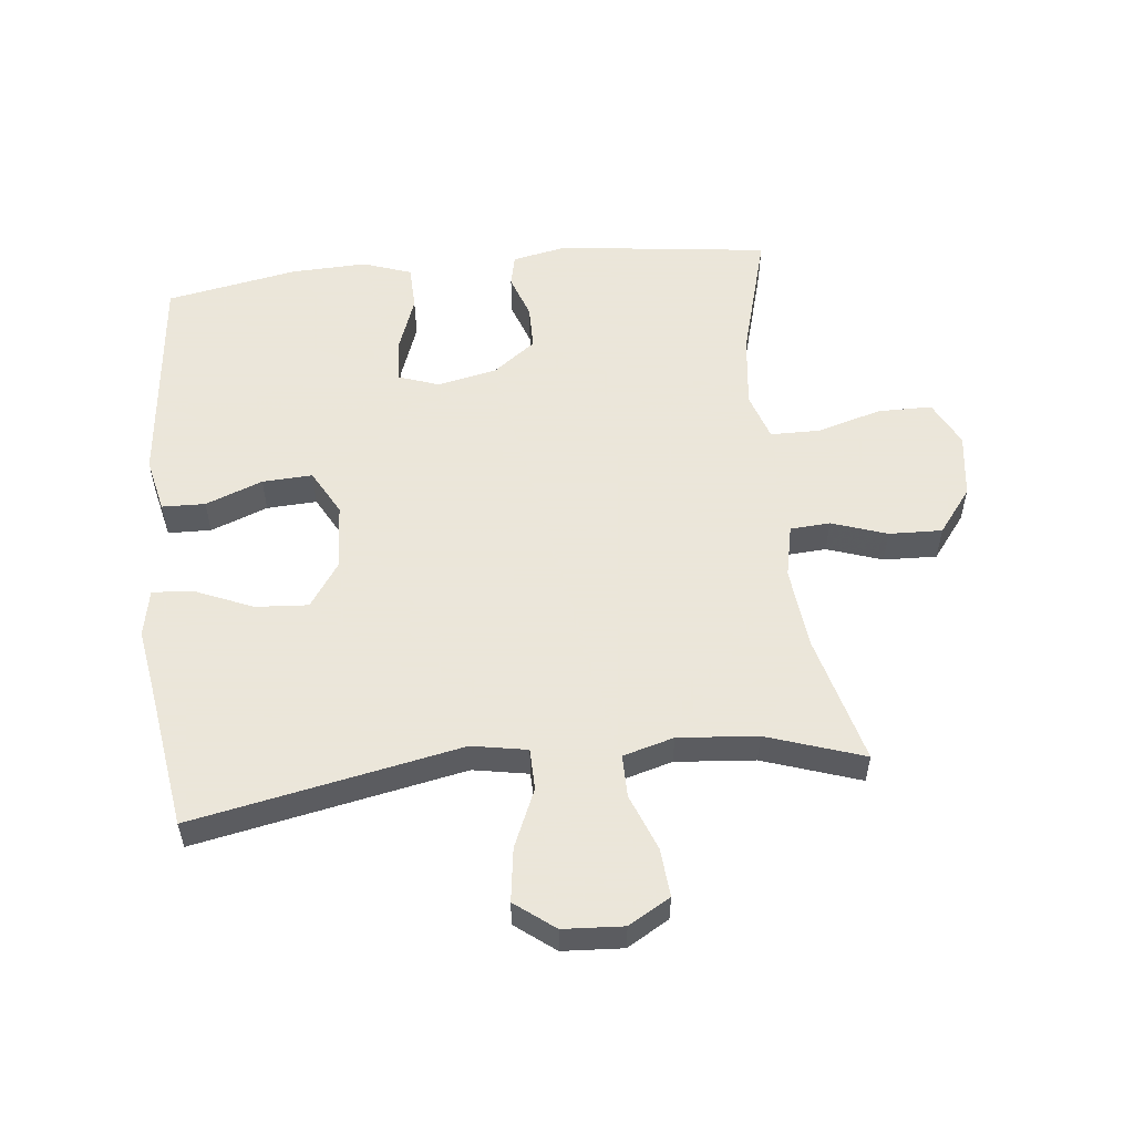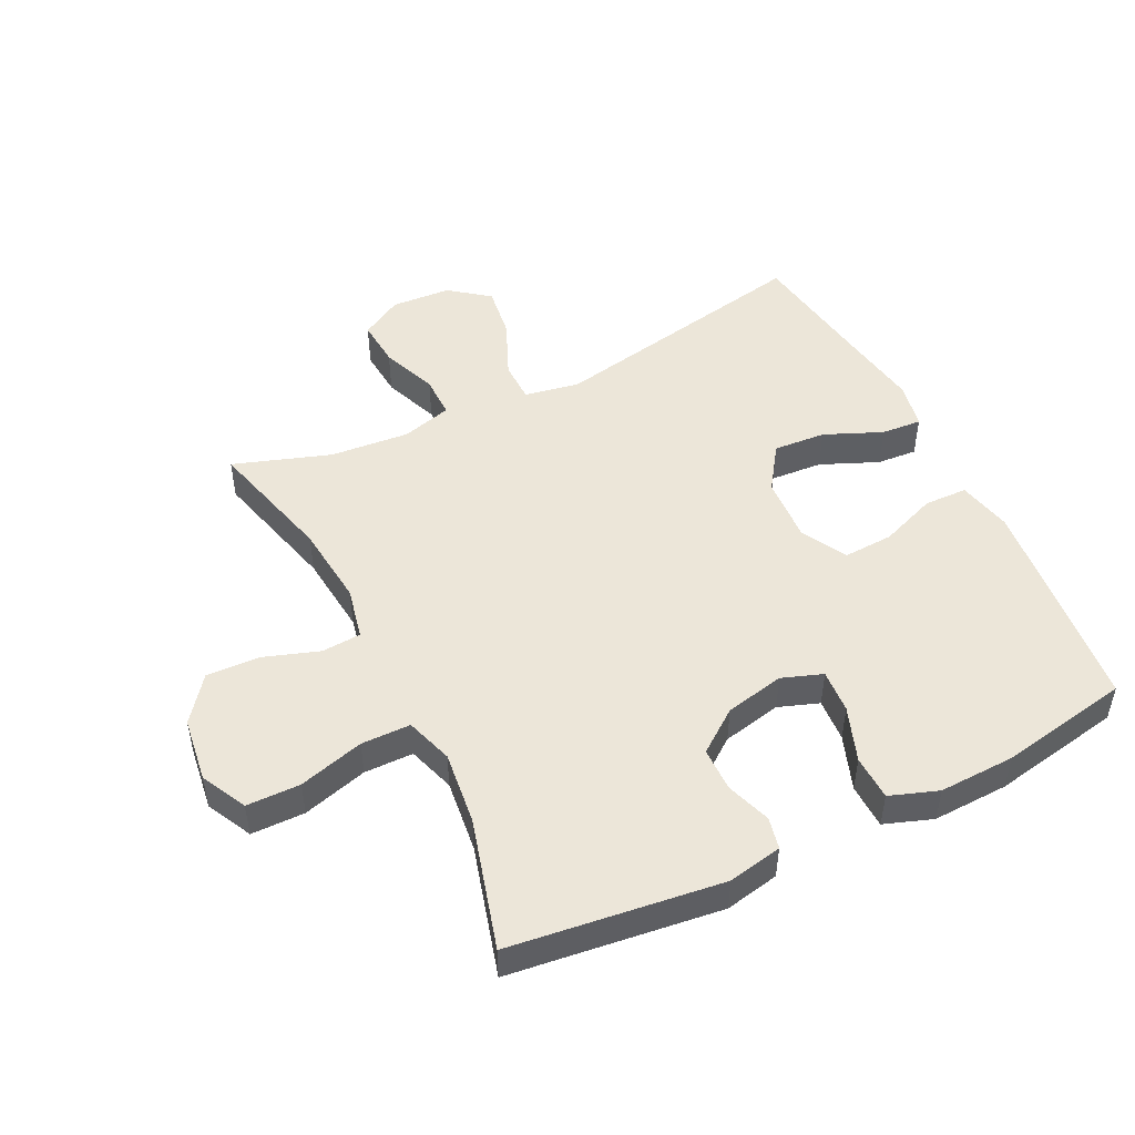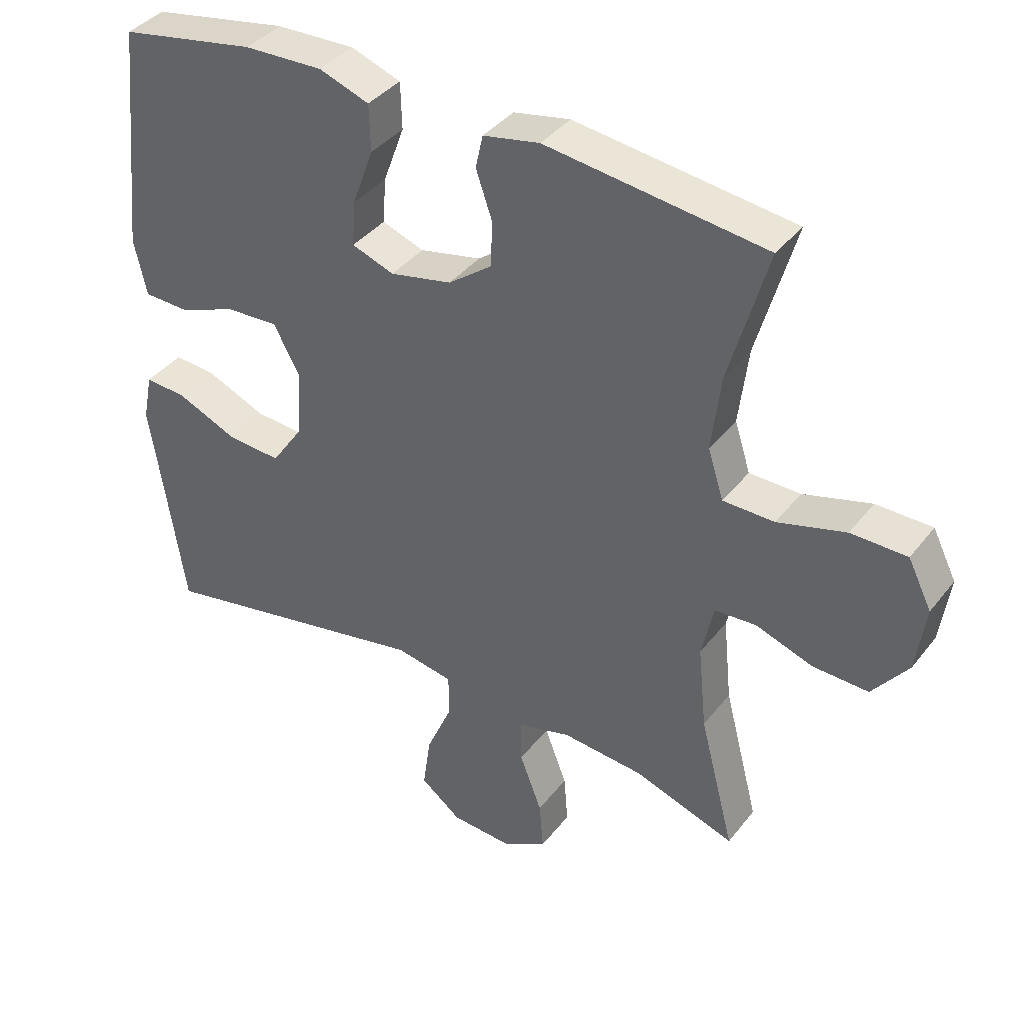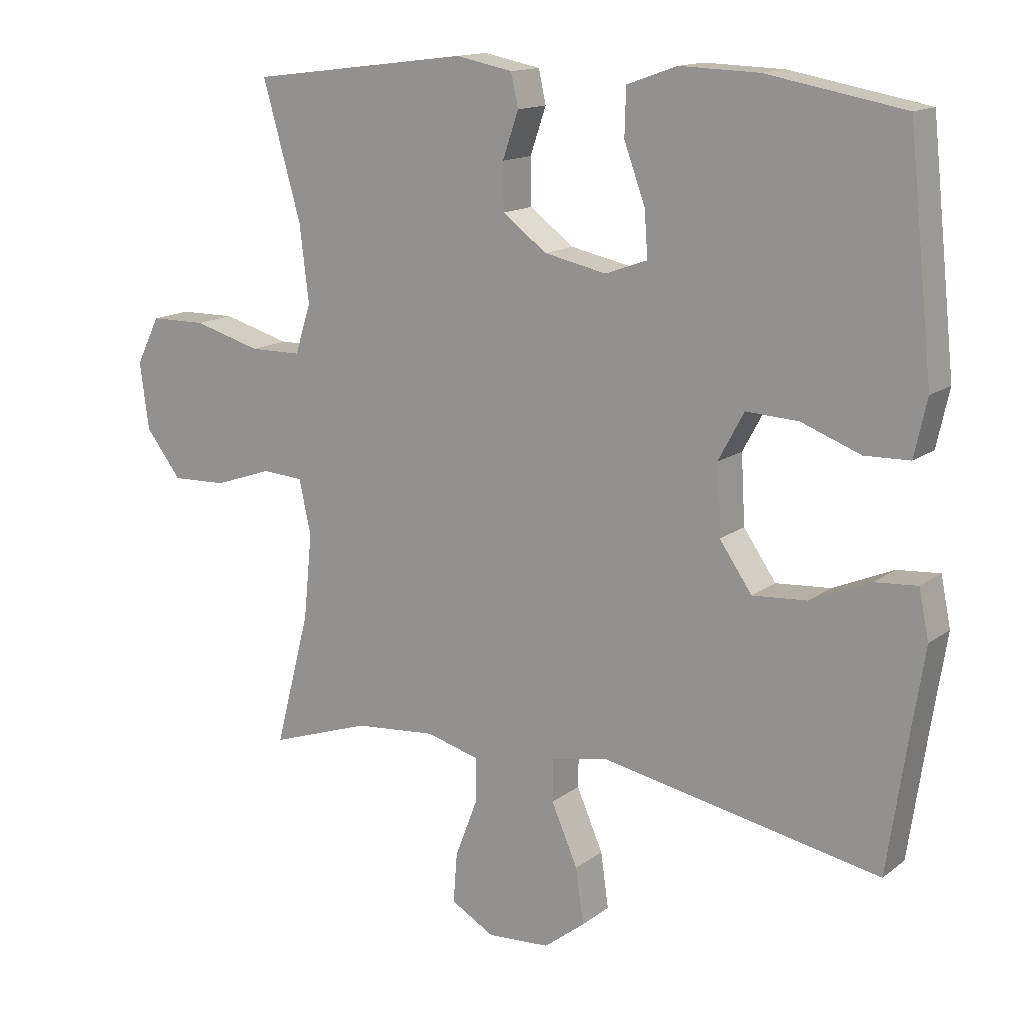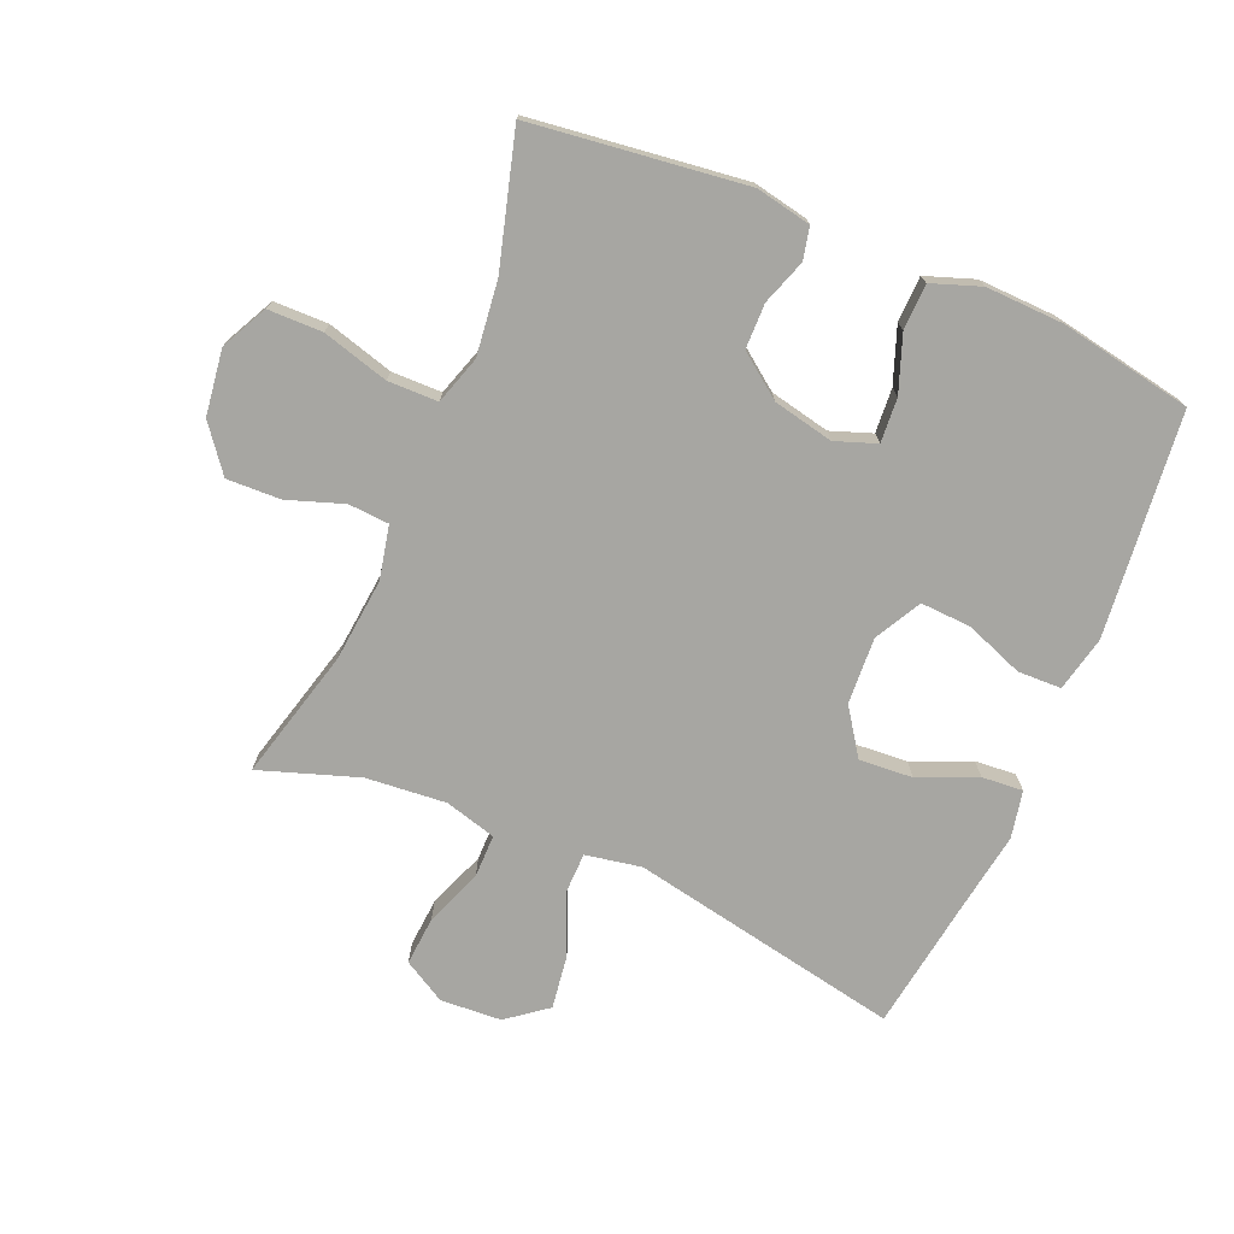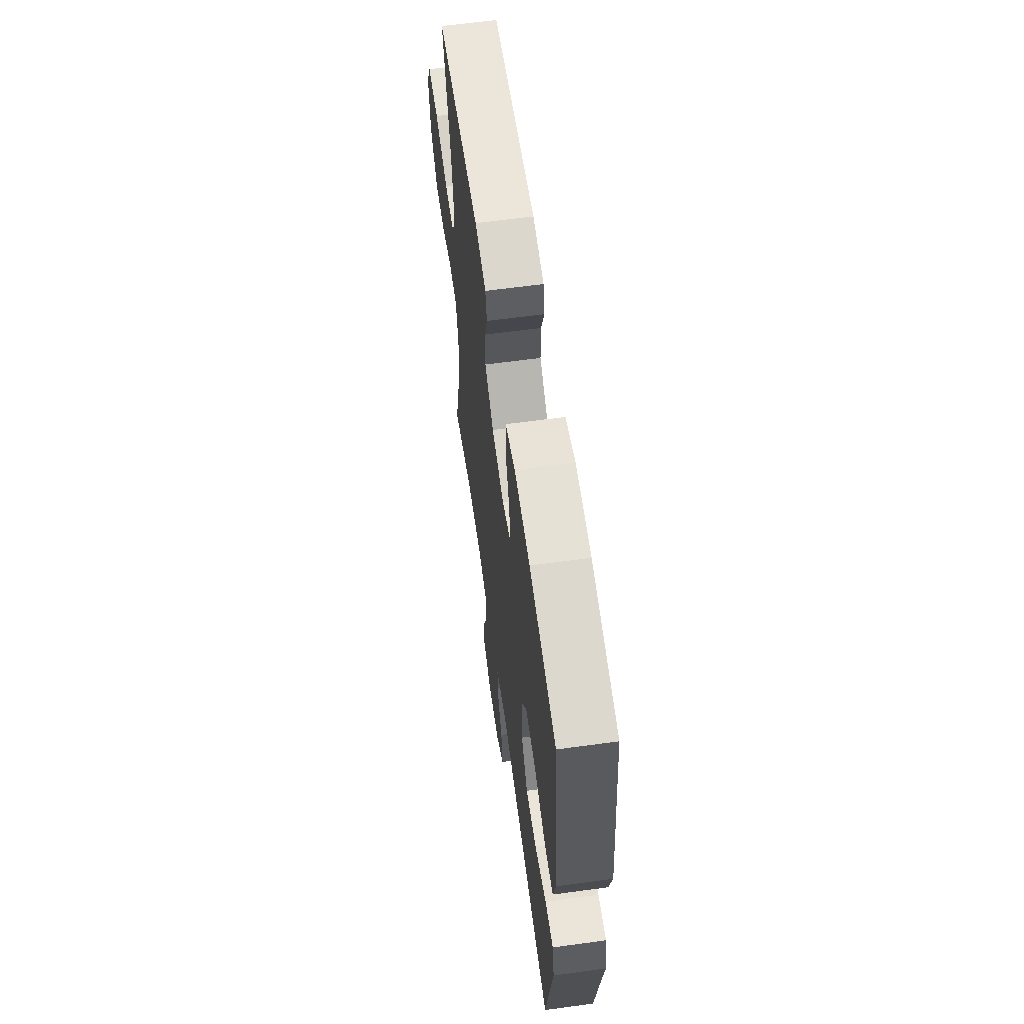
<metadata>
{"format":"obj","ext":"obj","renderer":"f3d","projection":"perspective","resolution":1024,"background":"white","views":[{"elev":55.0,"azim":173.7,"up":"+Y"},{"elev":48.9,"azim":-26.3,"up":"+Y"},{"elev":38.7,"azim":-146.4,"up":"+Z"},{"elev":14.3,"azim":32.7,"up":"+Z"},{"elev":-74.0,"azim":-23.0,"up":"+Y"},{"elev":62.5,"azim":82.1,"up":"+Z"}]}
</metadata>
<code>
v 0.5 0.07 0.5
v 0.523 0.07 0.284
v 0.537 0.07 0.152
v 0.518 0.07 0.066
v 0.45 0.07 0.064
v 0.36 0.07 0.098
v 0.281 0.07 0.102
v 0.242 0.07 0.03
v 0.248 0.07 -0.074
v 0.297 0.07 -0.145
v 0.38 0.07 -0.139
v 0.471 0.07 -0.1
v 0.535 0.07 -0.095
v 0.55 0.07 -0.169
v 0.531 0.07 -0.29
v 0.5 0.07 -0.5
v 0.077 0.07 -0.418
v -0.01 0.07 -0.434
v -0.011 0.07 -0.499
v 0.029 0.07 -0.591
v 0.041 0.07 -0.675
v -0.021 0.07 -0.723
v -0.116 0.07 -0.729
v -0.182 0.07 -0.691
v -0.176 0.07 -0.615
v -0.142 0.07 -0.526
v -0.142 0.07 -0.459
v -0.222 0.07 -0.437
v -0.347 0.07 -0.448
v -0.5 0.07 -0.5
v -0.447 0.07 -0.296
v -0.434 0.07 -0.167
v -0.452 0.07 -0.084
v -0.515 0.07 -0.08
v -0.602 0.07 -0.11
v -0.686 0.07 -0.113
v -0.74 0.07 -0.043
v -0.754 0.07 0.059
v -0.718 0.07 0.131
v -0.633 0.07 0.132
v -0.53 0.07 0.103
v -0.452 0.07 0.104
v -0.428 0.07 0.179
v -0.442 0.07 0.295
v -0.5 0.07 0.5
v -0.167 0.07 0.542
v -0.081 0.07 0.525
v -0.07 0.07 0.475
v -0.094 0.07 0.405
v -0.093 0.07 0.335
v -0.026 0.07 0.285
v 0.068 0.07 0.265
v 0.132 0.07 0.288
v 0.127 0.07 0.357
v 0.095 0.07 0.444
v 0.097 0.07 0.515
v 0.173 0.07 0.542
v 0.293 0.07 0.538
v 0.5 0 0.5
v 0.523 0 0.284
v 0.537 0 0.152
v 0.518 0 0.066
v 0.45 0 0.064
v 0.36 0 0.098
v 0.281 0 0.102
v 0.242 0 0.03
v 0.248 0 -0.074
v 0.297 0 -0.145
v 0.38 0 -0.139
v 0.471 0 -0.1
v 0.535 0 -0.095
v 0.55 0 -0.169
v 0.531 0 -0.29
v 0.5 0 -0.5
v 0.077 0 -0.418
v -0.01 0 -0.434
v -0.011 0 -0.499
v 0.029 0 -0.591
v 0.041 0 -0.675
v -0.021 0 -0.723
v -0.116 0 -0.729
v -0.182 0 -0.691
v -0.176 0 -0.615
v -0.142 0 -0.526
v -0.142 0 -0.459
v -0.222 0 -0.437
v -0.347 0 -0.448
v -0.5 0 -0.5
v -0.447 0 -0.296
v -0.434 0 -0.167
v -0.452 0 -0.084
v -0.515 0 -0.08
v -0.602 0 -0.11
v -0.686 0 -0.113
v -0.74 0 -0.043
v -0.754 0 0.059
v -0.718 0 0.131
v -0.633 0 0.132
v -0.53 0 0.103
v -0.452 0 0.104
v -0.428 0 0.179
v -0.442 0 0.295
v -0.5 0 0.5
v -0.167 0 0.542
v -0.081 0 0.525
v -0.07 0 0.475
v -0.094 0 0.405
v -0.093 0 0.335
v -0.026 0 0.285
v 0.068 0 0.265
v 0.132 0 0.288
v 0.127 0 0.357
v 0.095 0 0.444
v 0.097 0 0.515
v 0.173 0 0.542
v 0.293 0 0.538
f 54 55 56 57
f 53 54 57 58
f 46 47 48 49
f 44 45 46 49
f 43 44 49 50
f 42 43 50 51
f 38 39 40 41
f 38 41 42
f 37 38 42
f 34 35 36 37
f 33 34 37 42
f 32 33 42 51
f 29 30 31
f 28 29 31 32
f 27 28 32 51
f 23 24 25 26
f 19 20 21 22
f 18 19 22 23
f 15 16 17
f 15 17 18
f 14 15 18
f 11 12 13 14
f 10 11 14 18
f 9 10 18
f 8 9 18
f 7 8 18
f 3 4 5 6
f 3 6 7
f 2 3 7
f 53 58 1 2
f 52 53 2 7
f 51 52 7 18
f 26 27 51
f 18 23 26 51
f 115 114 113 112
f 116 115 112 111
f 107 106 105 104
f 107 104 103 102
f 108 107 102 101
f 109 108 101 100
f 99 98 97 96
f 100 99 96
f 100 96 95
f 95 94 93 92
f 100 95 92 91
f 109 100 91 90
f 89 88 87
f 90 89 87 86
f 109 90 86 85
f 84 83 82 81
f 80 79 78 77
f 81 80 77 76
f 75 74 73
f 76 75 73
f 76 73 72
f 72 71 70 69
f 76 72 69 68
f 76 68 67
f 76 67 66
f 76 66 65
f 64 63 62 61
f 65 64 61
f 65 61 60
f 60 59 116 111
f 65 60 111 110
f 76 65 110 109
f 109 85 84
f 109 84 81 76
f 1 59 60 2
f 2 60 61 3
f 3 61 62 4
f 4 62 63 5
f 5 63 64 6
f 6 64 65 7
f 7 65 66 8
f 8 66 67 9
f 9 67 68 10
f 10 68 69 11
f 11 69 70 12
f 12 70 71 13
f 13 71 72 14
f 14 72 73 15
f 15 73 74 16
f 16 74 75 17
f 17 75 76 18
f 18 76 77 19
f 19 77 78 20
f 20 78 79 21
f 21 79 80 22
f 22 80 81 23
f 23 81 82 24
f 24 82 83 25
f 25 83 84 26
f 26 84 85 27
f 27 85 86 28
f 28 86 87 29
f 29 87 88 30
f 30 88 89 31
f 31 89 90 32
f 32 90 91 33
f 33 91 92 34
f 34 92 93 35
f 35 93 94 36
f 36 94 95 37
f 37 95 96 38
f 38 96 97 39
f 39 97 98 40
f 40 98 99 41
f 41 99 100 42
f 42 100 101 43
f 43 101 102 44
f 44 102 103 45
f 45 103 104 46
f 46 104 105 47
f 47 105 106 48
f 48 106 107 49
f 49 107 108 50
f 50 108 109 51
f 51 109 110 52
f 52 110 111 53
f 53 111 112 54
f 54 112 113 55
f 55 113 114 56
f 56 114 115 57
f 57 115 116 58
f 58 116 59 1

</code>
